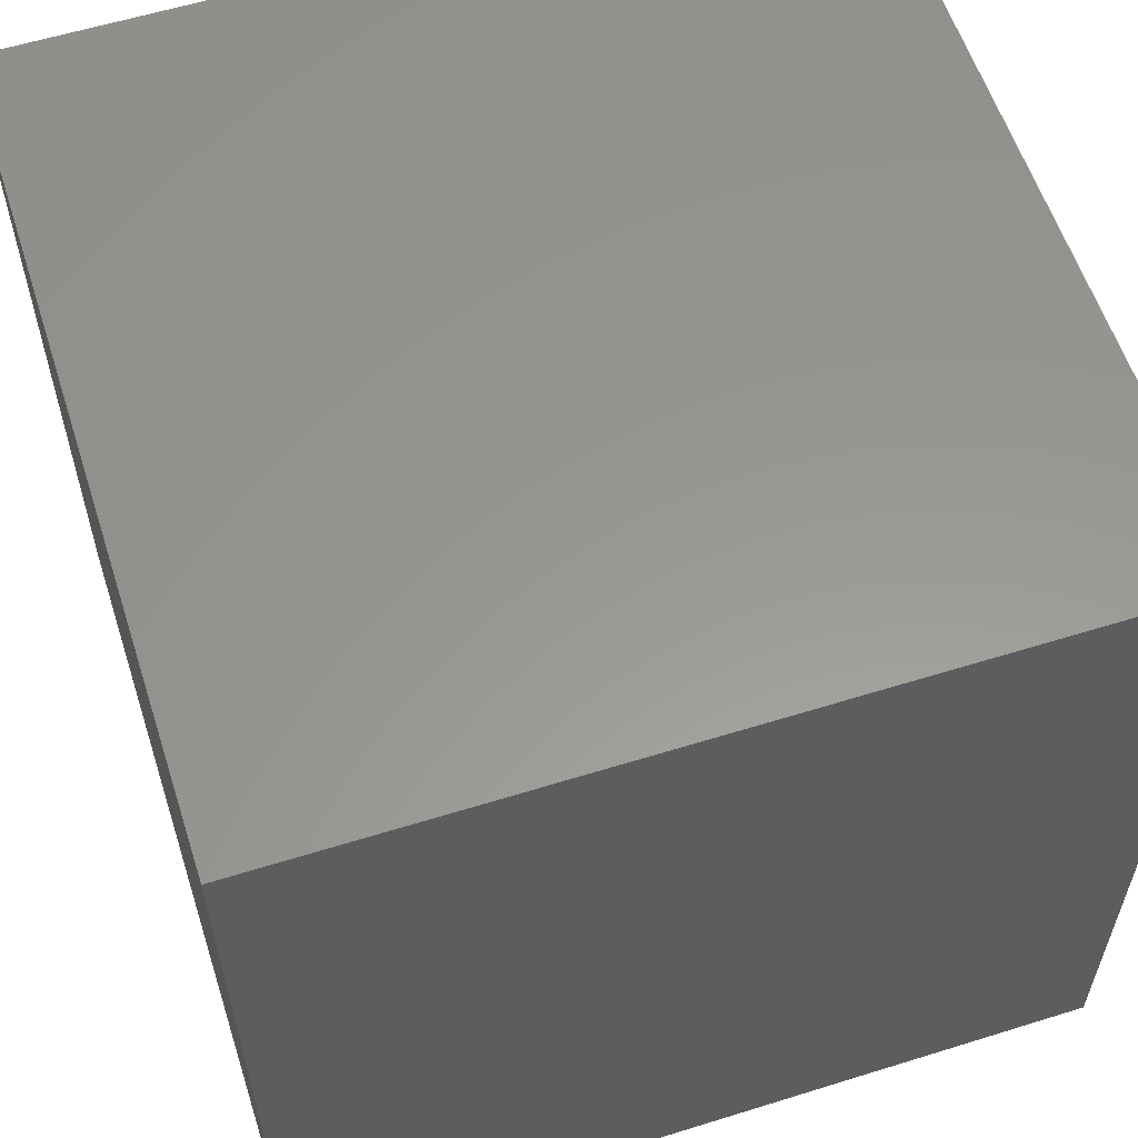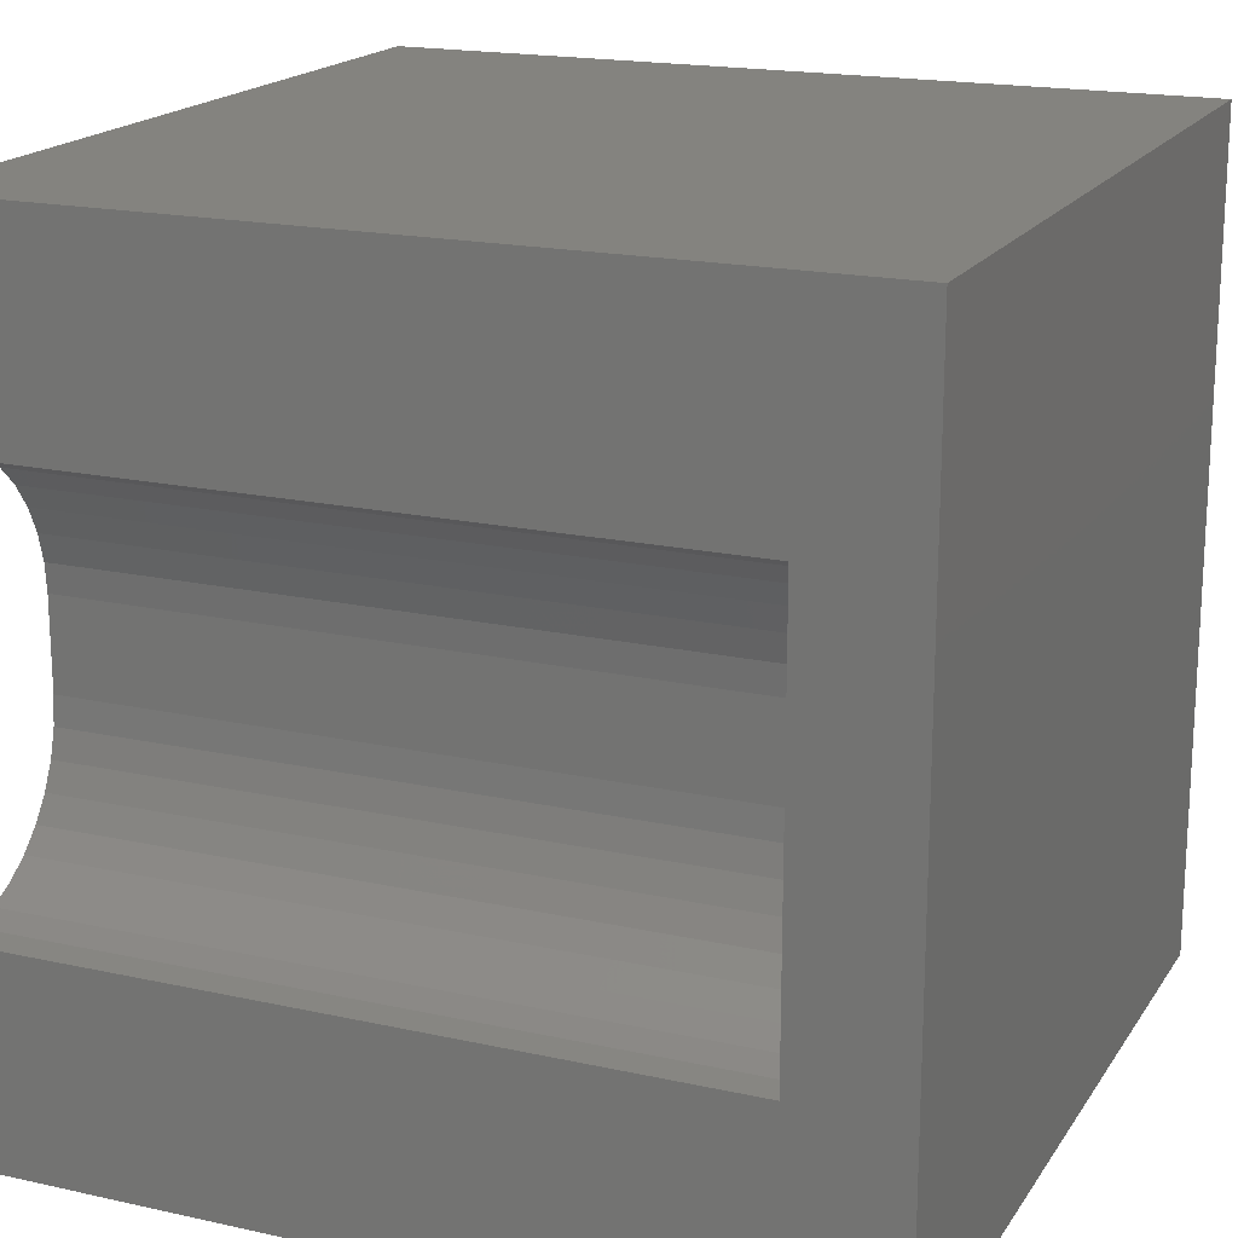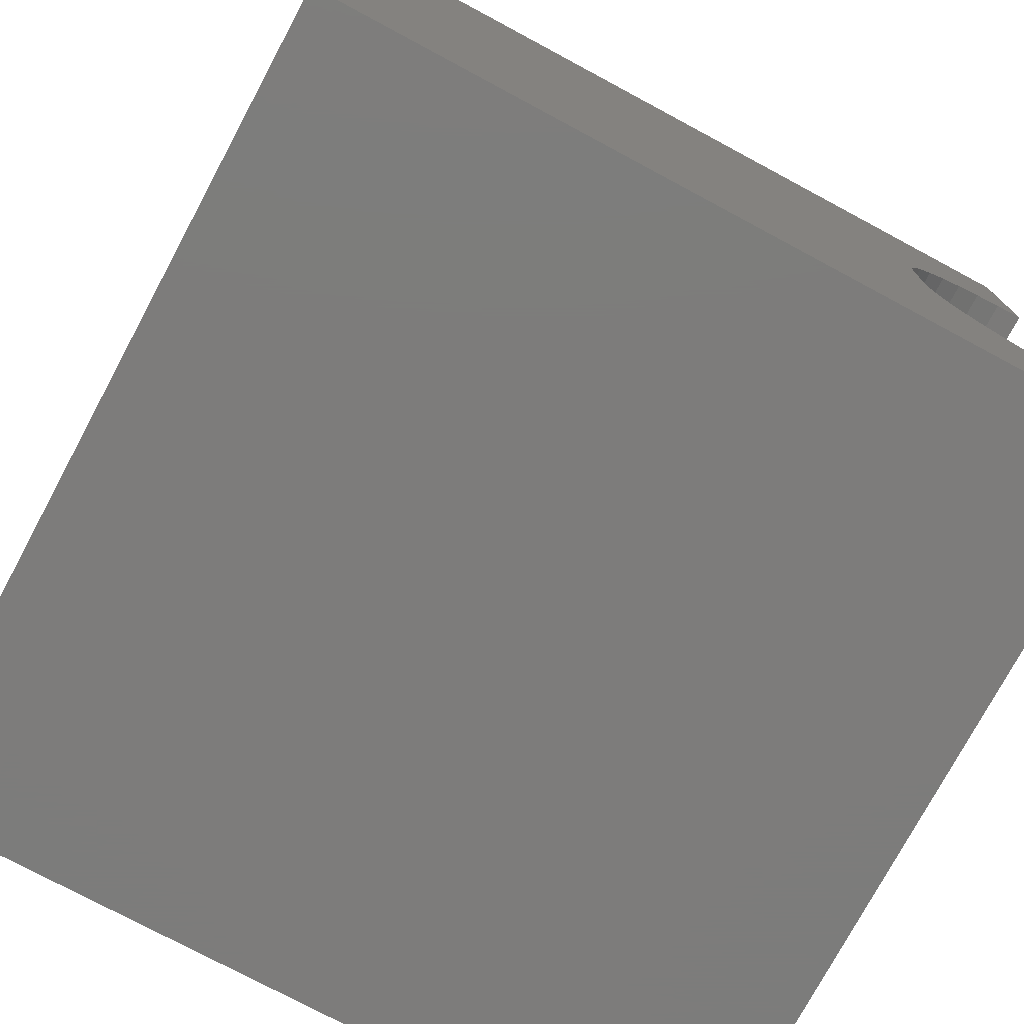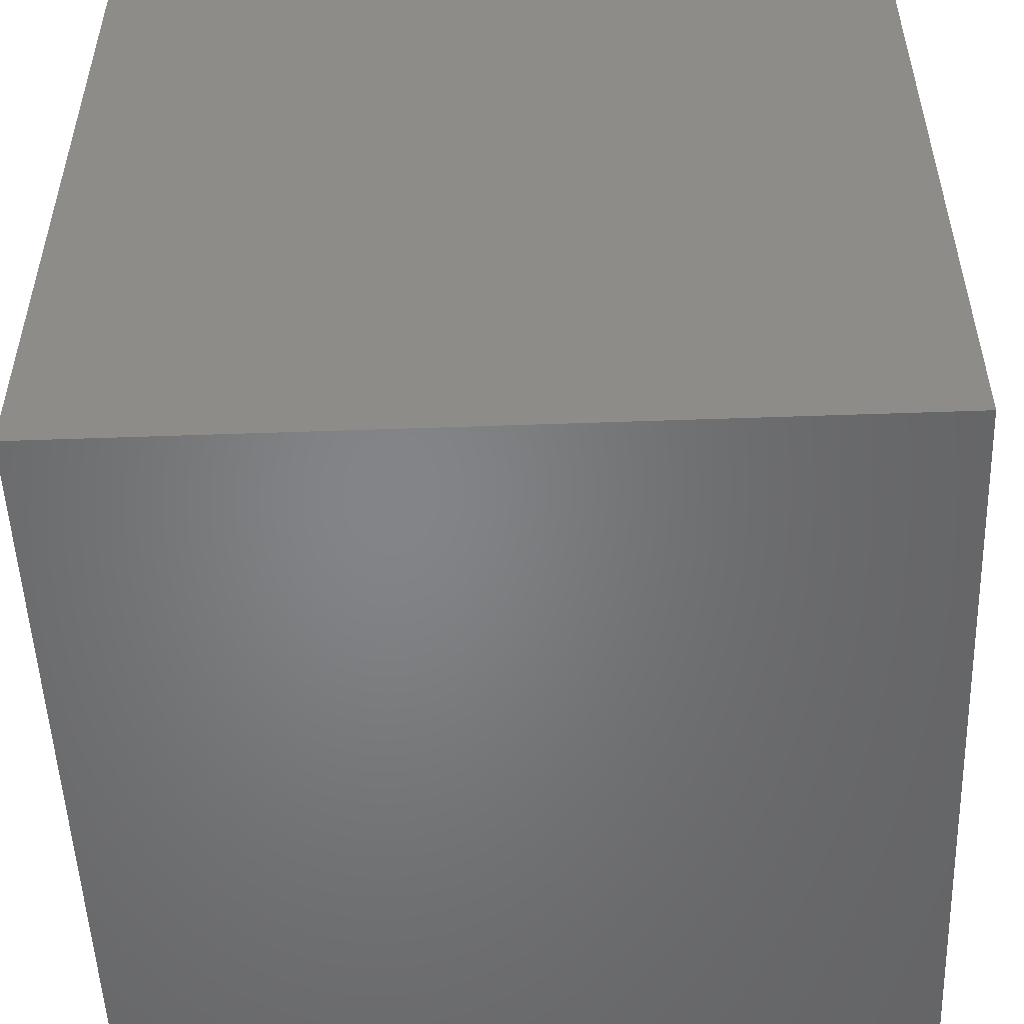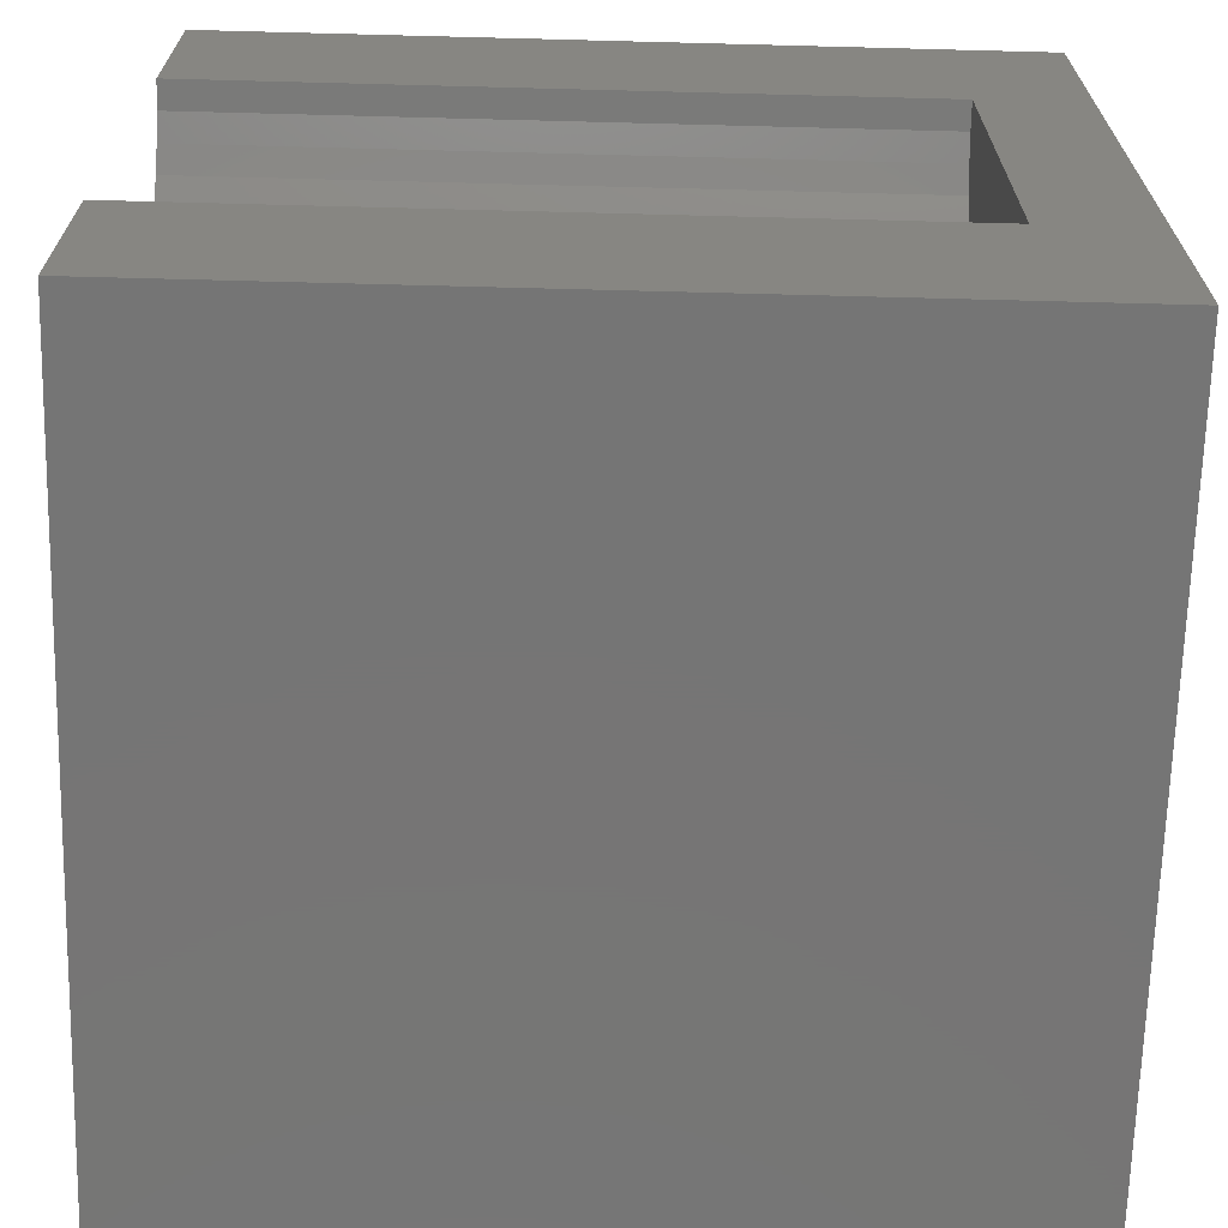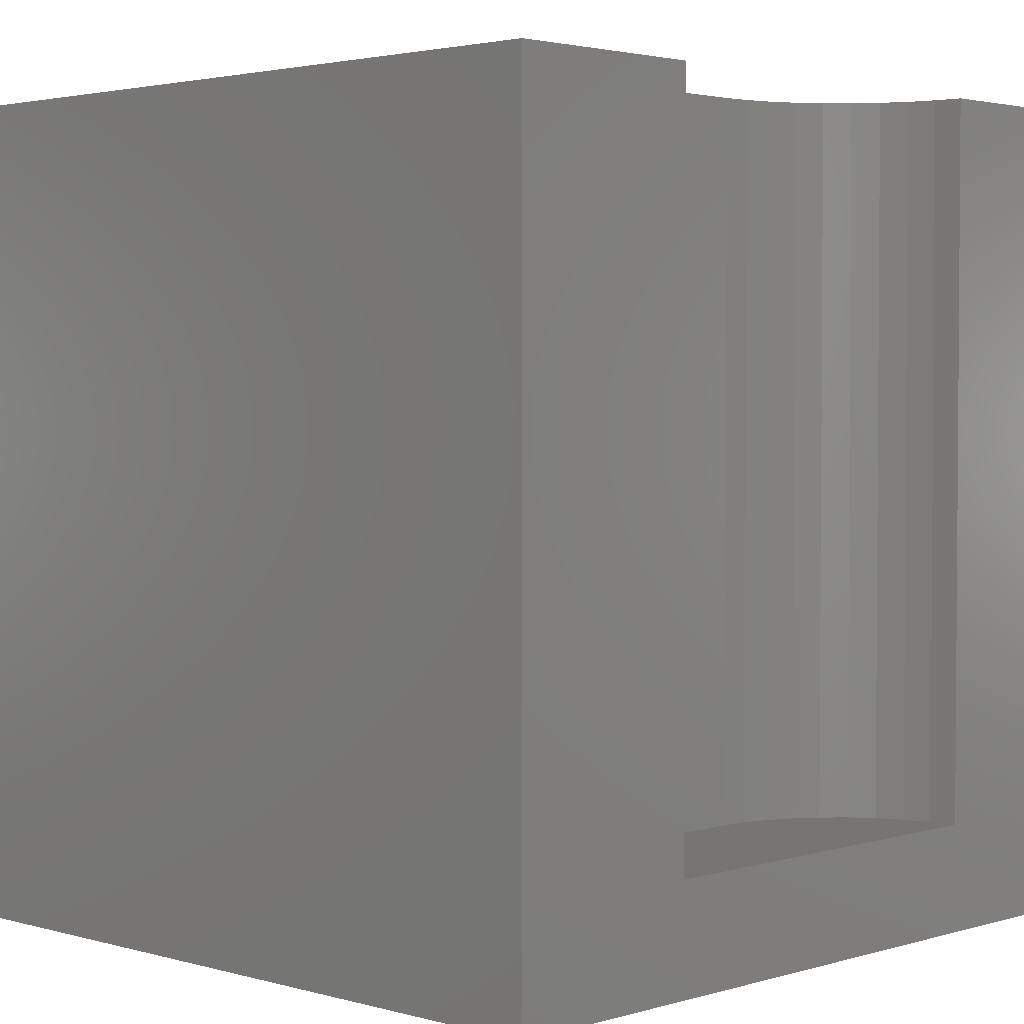
<metadata>
{"format":"stl","ext":"stl","renderer":"f3d","projection":"perspective","resolution":1024,"background":"white","views":[{"elev":58.7,"azim":-107.8,"up":"+Y"},{"elev":18.3,"azim":113.2,"up":"+Y"},{"elev":-75.9,"azim":-28.2,"up":"+Y"},{"elev":-52.0,"azim":-177.8,"up":"+Z"},{"elev":-67.8,"azim":88.5,"up":"+Y"},{"elev":2.6,"azim":44.2,"up":"+Z"}]}
</metadata>
<code>
# stl→obj: 48 verts, 92 faces
v 0 10 10
v 0 10 0
v 0 0 10
v 0 0 0
v 9.658 7.48 10
v 10 7.51 10
v 10 10 10
v 10 2.49 10
v 9.658 2.52 10
v 10 0 10
v 9.327 2.609 10
v 9.017 2.754 10
v 8.736 2.951 10
v 8.493 3.193 10
v 8.297 3.474 10
v 8.152 3.785 10
v 8.063 5.884 10
v 8.152 6.215 10
v 8.297 6.526 10
v 8.493 6.807 10
v 8.063 4.116 10
v 8.033 4.457 10
v 8.033 5.543 10
v 8.736 7.049 10
v 9.017 7.246 10
v 9.327 7.391 10
v 10 2.49 1.307
v 10 0 0
v 10 7.51 1.307
v 10 10 0
v 8.033 4.457 1.307
v 8.063 4.116 1.307
v 8.152 3.785 1.307
v 8.297 3.474 1.307
v 8.493 3.193 1.307
v 8.736 2.951 1.307
v 9.017 2.754 1.307
v 9.327 2.609 1.307
v 9.658 2.52 1.307
v 9.658 7.48 1.307
v 9.327 7.391 1.307
v 9.017 7.246 1.307
v 8.736 7.049 1.307
v 8.493 6.807 1.307
v 8.297 6.526 1.307
v 8.152 6.215 1.307
v 8.063 5.884 1.307
v 8.033 5.543 1.307
f 1 2 3
f 3 2 4
f 5 6 7
f 8 9 10
f 10 9 11
f 10 11 3
f 3 11 12
f 3 12 13
f 13 14 3
f 3 14 15
f 3 15 16
f 17 18 1
f 1 18 19
f 1 19 20
f 16 21 3
f 3 21 22
f 3 22 1
f 1 22 23
f 1 23 17
f 20 24 1
f 1 24 25
f 1 25 7
f 7 25 26
f 7 26 5
f 8 10 27
f 27 10 28
f 27 28 29
f 29 28 30
f 29 30 6
f 6 30 7
f 2 30 4
f 4 30 28
f 7 30 1
f 1 30 2
f 28 10 4
f 4 10 3
f 31 22 21
f 31 21 32
f 32 21 16
f 32 16 33
f 33 16 15
f 33 15 34
f 34 15 14
f 34 14 35
f 35 14 13
f 35 13 36
f 36 13 12
f 36 12 37
f 37 12 11
f 37 11 38
f 38 11 9
f 38 9 39
f 39 9 8
f 39 8 27
f 29 6 5
f 29 5 40
f 40 5 26
f 40 26 41
f 41 26 25
f 41 25 42
f 42 25 24
f 42 24 43
f 43 24 20
f 43 20 44
f 44 20 19
f 44 19 45
f 45 19 18
f 45 18 46
f 46 18 17
f 46 17 47
f 47 17 23
f 47 23 48
f 32 33 27
f 46 47 29
f 29 47 48
f 29 48 27
f 27 48 31
f 27 31 32
f 46 29 45
f 45 29 40
f 45 40 41
f 41 42 45
f 45 42 43
f 45 43 44
f 34 38 33
f 33 38 39
f 33 39 27
f 34 35 38
f 38 35 36
f 38 36 37
f 31 48 22
f 22 48 23

</code>
